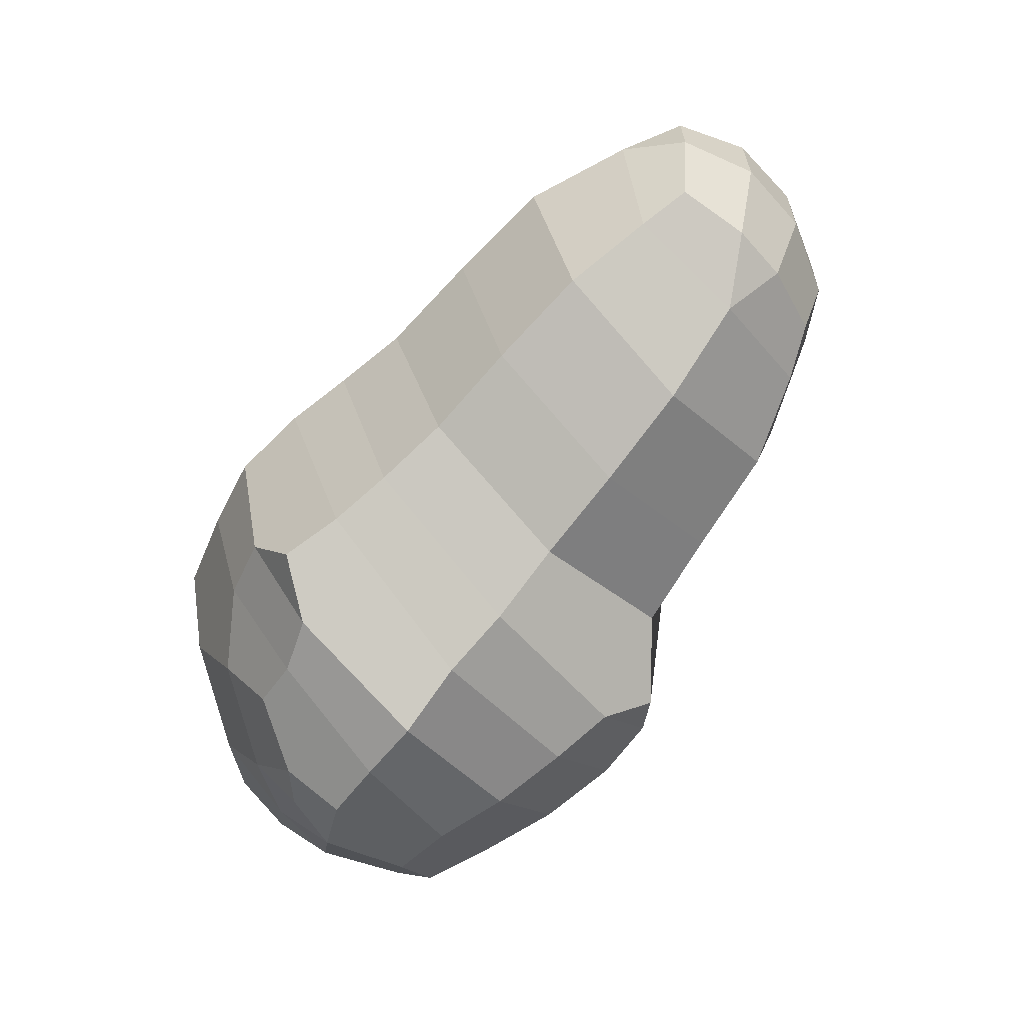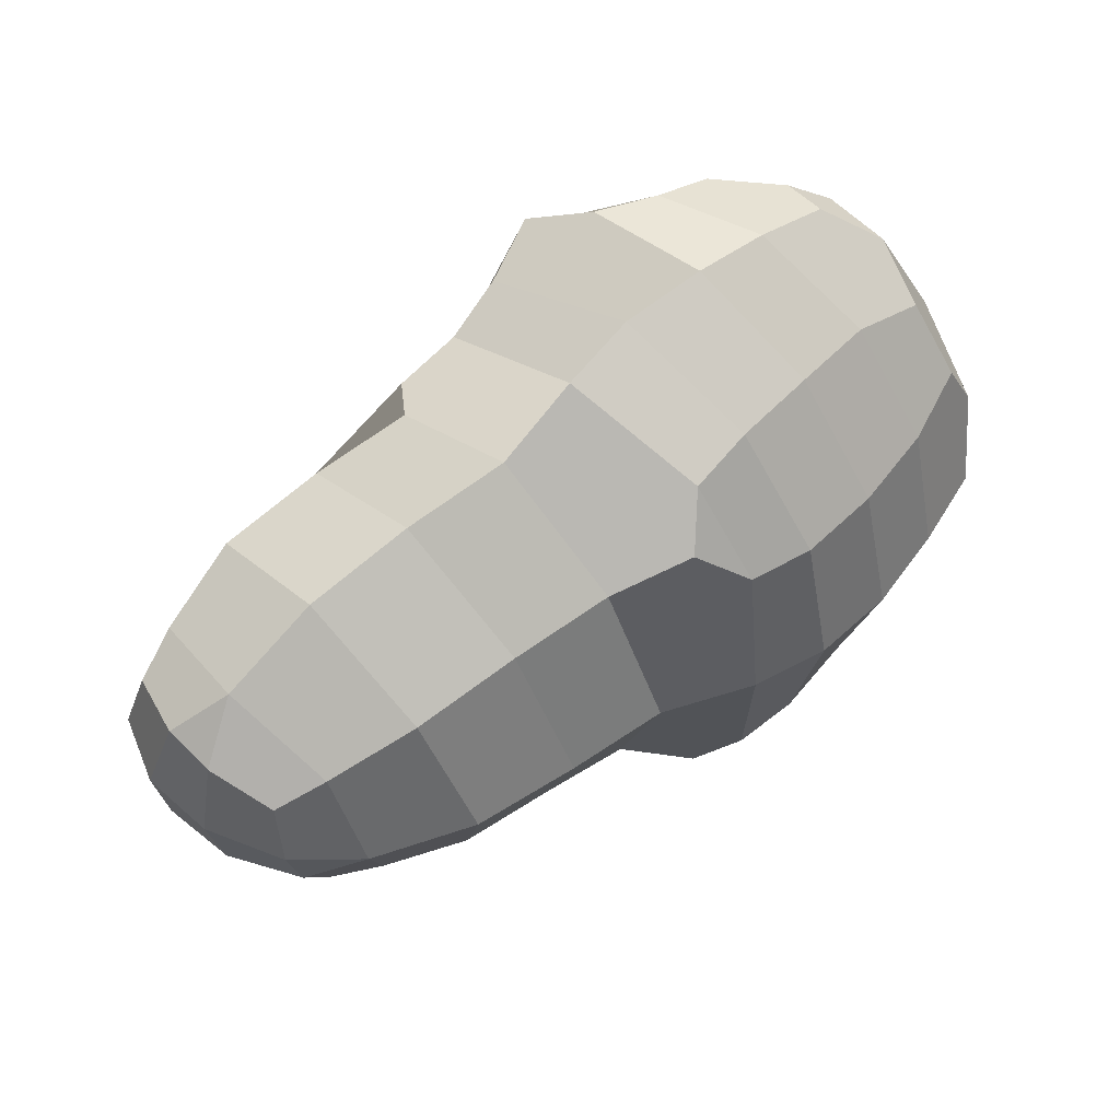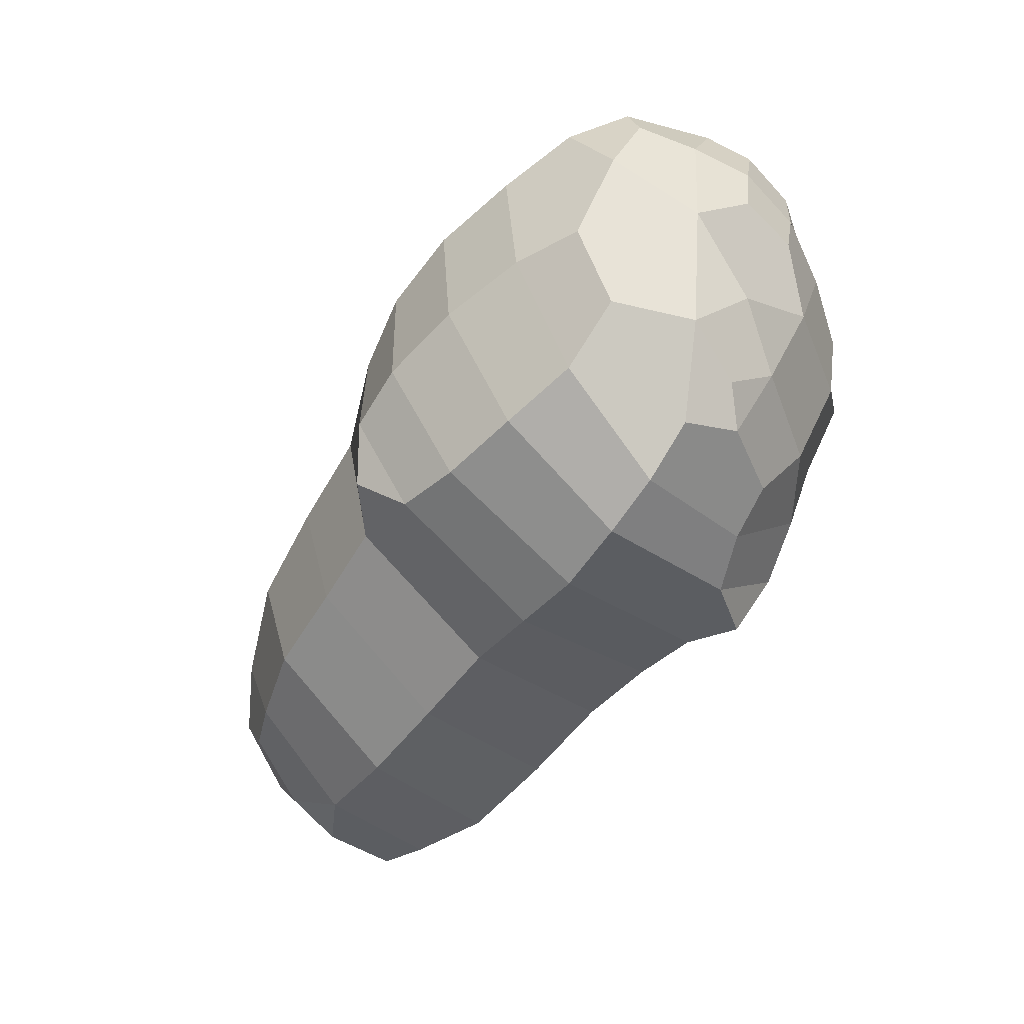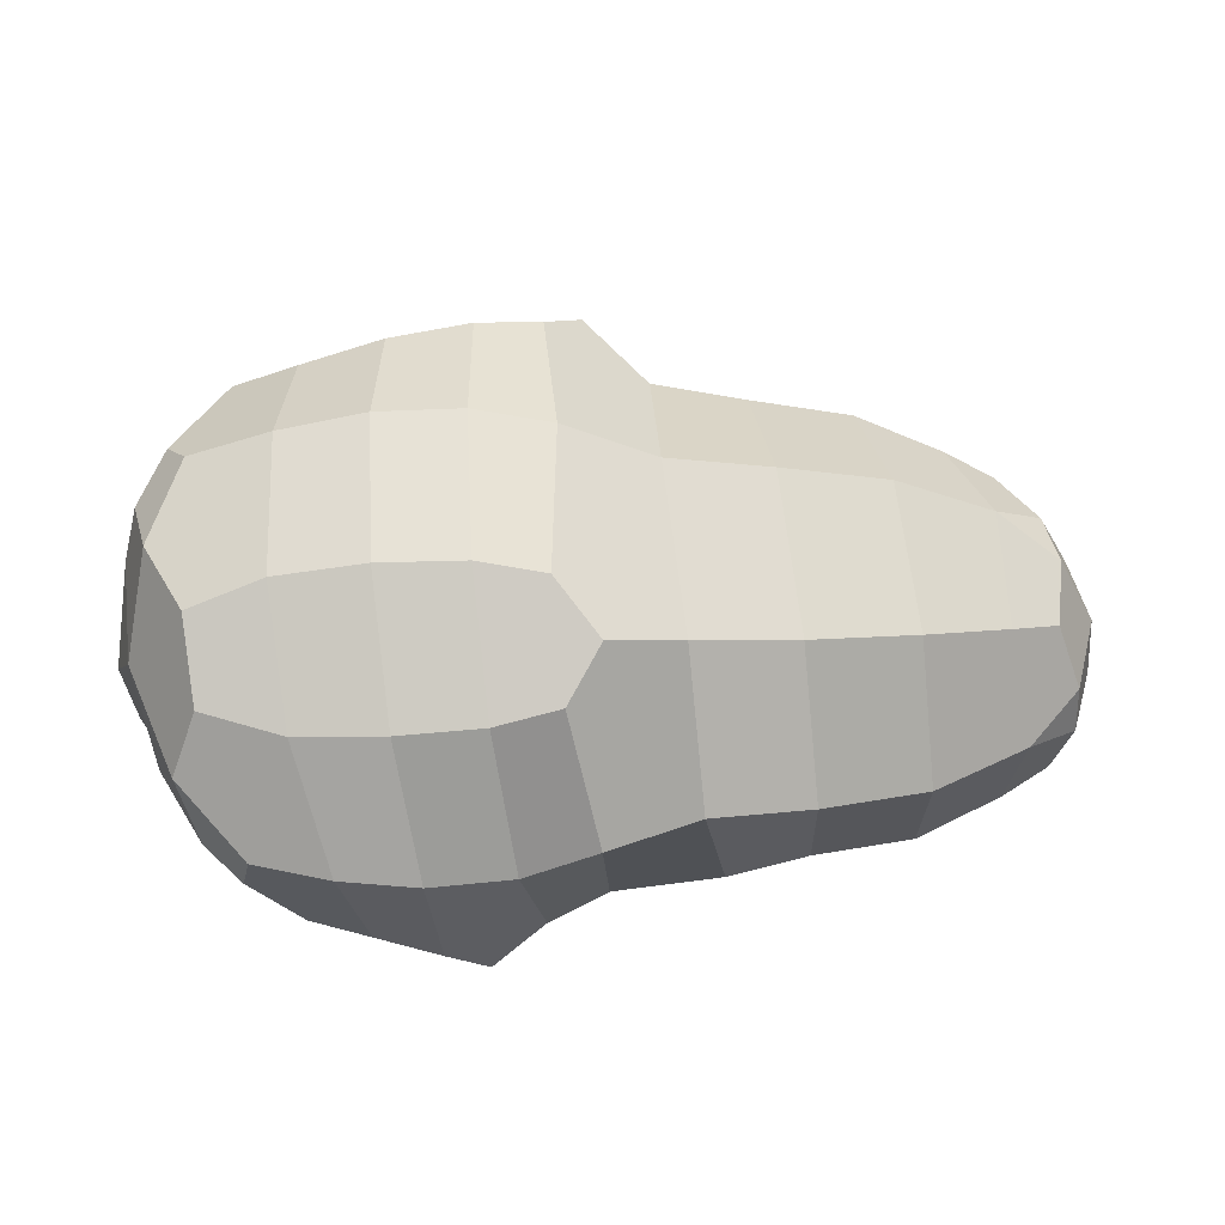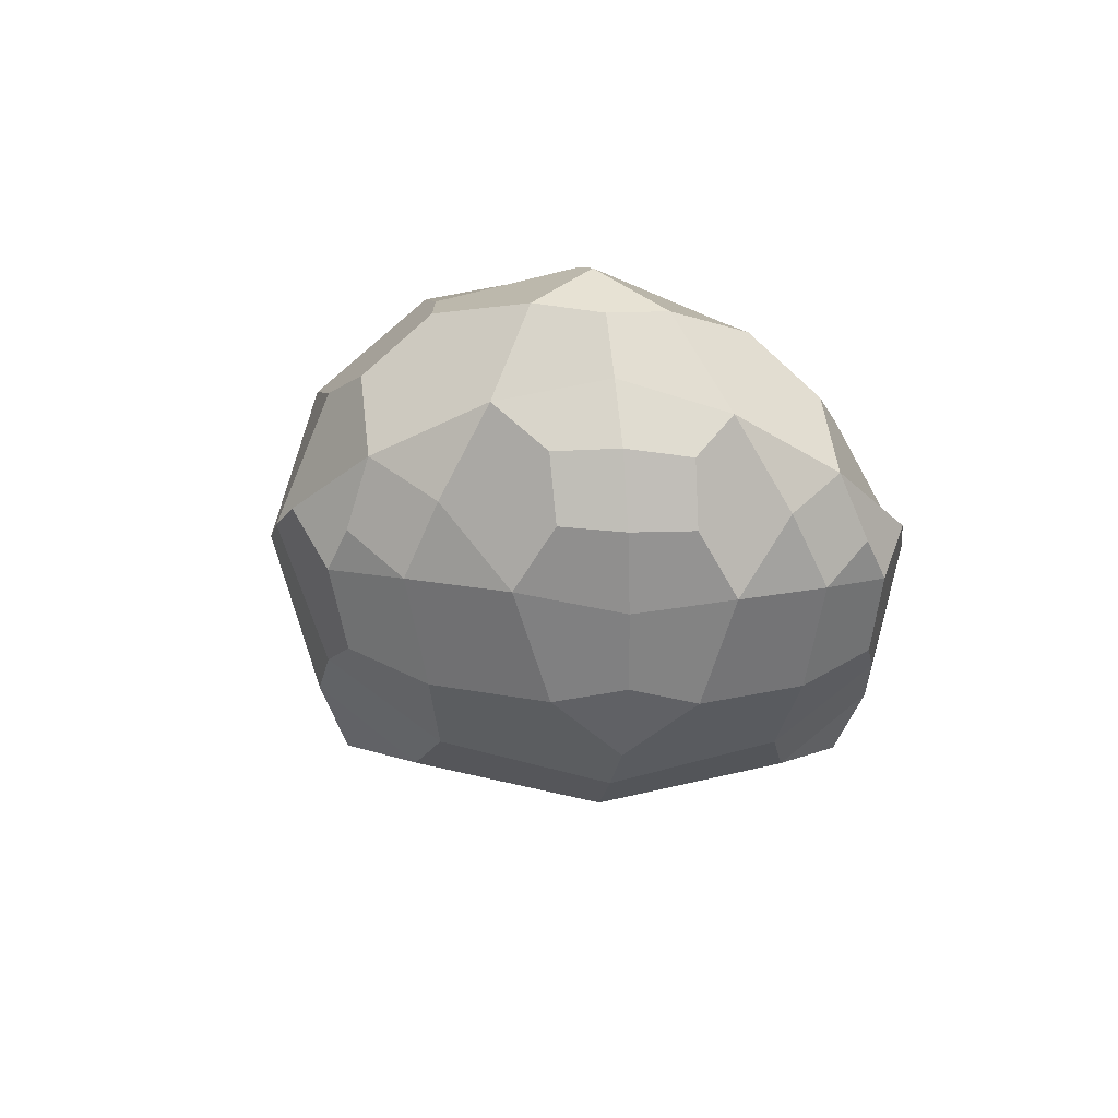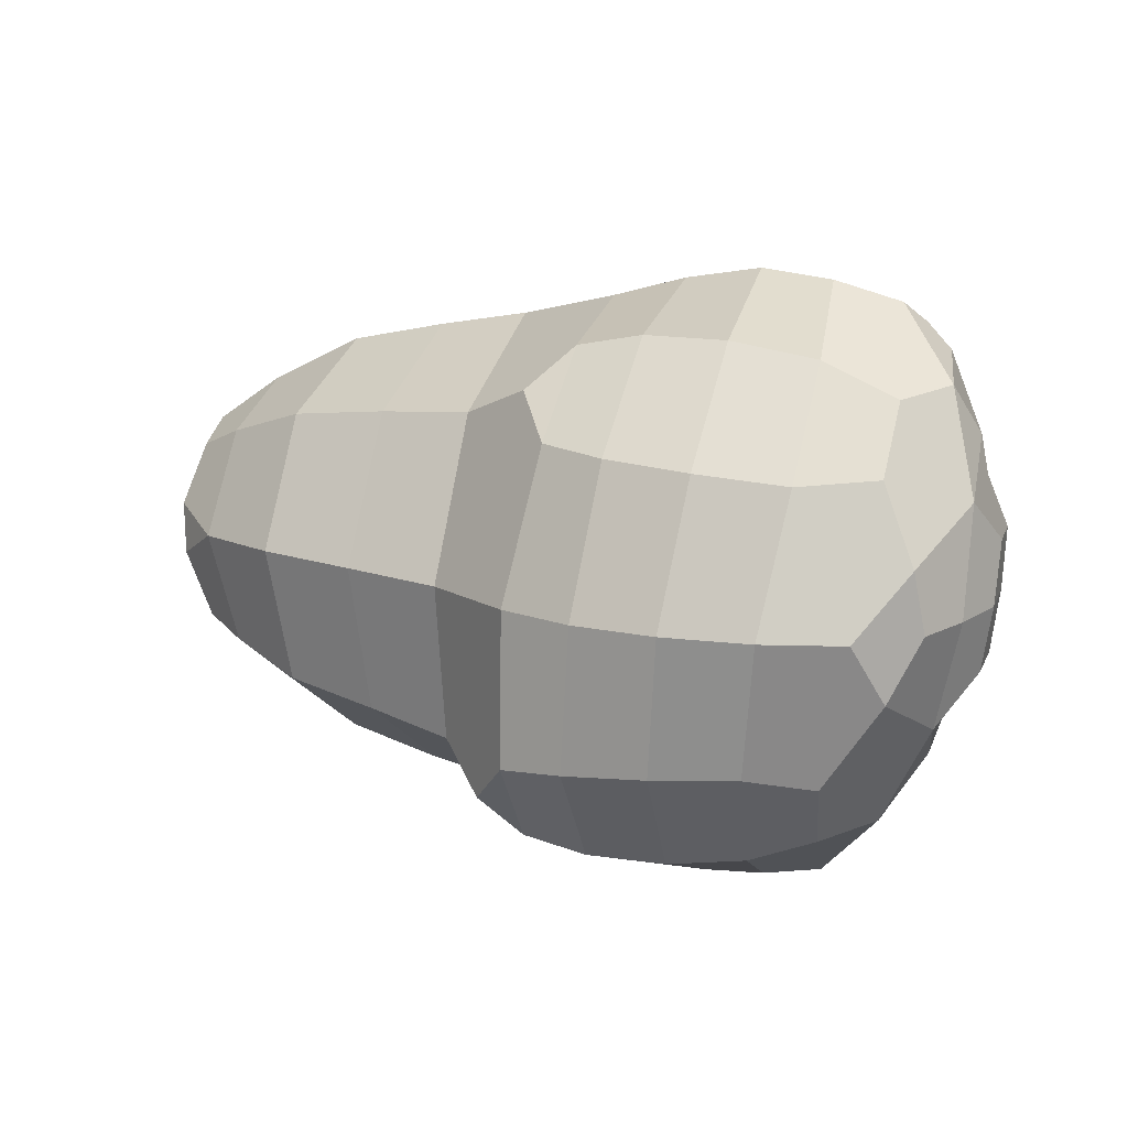
<metadata>
{"format":"obj","ext":"obj","renderer":"f3d","projection":"perspective","resolution":1024,"background":"white","views":[{"elev":-68.3,"azim":48.2,"up":"+Z"},{"elev":64.2,"azim":136.3,"up":"+Z"},{"elev":-64.0,"azim":-127.6,"up":"+Z"},{"elev":44.1,"azim":-6.9,"up":"+Y"},{"elev":-6.3,"azim":-97.4,"up":"+Y"},{"elev":8.3,"azim":-154.1,"up":"+Z"}]}
</metadata>
<code>
o Cube
v -0.0296 -1.118 0.7002
v 0.1743 -0.8415 1.01
v 0.1411 -1 -0.8958
v 0.06559 0.4826 -0.8191
v 0.03067 0.3183 0.68
v 0.05559 -0.3189 1.114
v 0.1016 -0.2525 -1.189
v 0.1213 -1.305 -0.06367
v 0.01578 0.6745 -0.07867
v -2.014 0.2719 0.7983
v -2.035 0.542 0.4857
v -0.3381 0.4814 0.8028
v -1.807 0.6347 -0.8349
v -1.712 0.3754 -1.129
v -0.2211 0.7247 -1.015
v -2.145 -0.06685 0.8466
v -1.856 -0.2465 1.194
v -1.868 0.006774 -1.101
v -1.539 -0.1752 -1.412
v 1.098 -1.029 0.7379
v 0.5972 -0.9807 0.8183
v 1.087 -0.9884 -0.8037
v 0.601 -1.004 -0.8609
v 0.9817 0.3544 -0.6365
v 0.5046 0.417 -0.7297
v 1.05 0.1771 0.6272
v 0.5285 0.2424 0.6619
v 0.5484 -0.2713 -1.111
v 1.026 -0.2961 -0.9973
v 0.5554 -0.4 1.049
v 1.079 -0.4499 0.9637
v 0.511 0.605 -0.03644
v 1.024 0.5098 -0.000562
v 0.6196 -1.293 -0.03863
v 1.134 -1.269 -0.04088
v -0.3185 -1.066 0.8475
v -0.2176 -1.035 -0.9422
v -0.3913 -0.3713 1.203
v -0.2577 -0.2483 -1.338
v -0.2471 -1.354 -0.02459
v -0.4239 0.8734 -0.1229
v -0.5262 0.676 0.589
v -0.5177 0.3094 1
v -0.359 0.5326 -1.217
v -0.4106 0.8629 -0.8389
v -0.6128 -1.112 0.9554
v -0.5129 -1.081 -1.004
v -0.752 -0.3892 1.289
v -1.149 -0.3311 1.338
v -0.9428 -0.2252 -1.5
v -0.5854 -0.2617 -1.433
v -0.9683 -1.431 0.003681
v -0.5814 -1.409 -0.00549
v -0.7976 0.9702 -0.148
v -1.205 0.9761 -0.1663
v -0.8442 0.7412 0.5413
v -1.251 0.7313 0.4954
v -1.23 0.2708 1.033
v -0.8302 0.2861 1.05
v -0.6491 0.4816 -1.288
v -1.019 0.4305 -1.3
v -1.113 0.8548 -0.8148
v -0.7206 0.8959 -0.8269
v -1.655 -0.7694 1.091
v -1.728 -0.9317 0.7775
v -2.044 -0.5379 0.8103
v -1.897 -0.4793 1.099
v -2.052 -0.3388 0.9848
v -1.082 -0.9342 1.226
v -1.048 -1.25 0.8334
v -0.8784 -1.173 1.124
v -1.428 -0.7663 -1.161
v -1.571 -0.9287 -0.8219
v -1.606 -0.4445 -1.258
v -1.834 -0.5014 -0.9475
v -1.757 -0.2917 -1.185
v -0.9565 -1.25 -0.8348
v -0.9325 -0.9087 -1.272
v -0.7653 -1.168 -1.136
v 1.382 0.2122 -0.4993
v 1.609 0.1118 -0.4054
v 1.721 -0.8364 -0.5736
v 1.489 -0.8988 -0.6701
v 1.479 0.05717 0.5214
v 1.72 -0.03024 0.4383
v 1.522 -0.9461 0.6045
v 1.756 -0.8716 0.5138
v 1.477 -0.3319 -0.771
v 1.725 -0.2199 -0.5395
v 1.76 -0.5011 -0.5918
v 1.831 -0.5782 0.5695
v 1.821 -0.3314 0.5476
v 1.562 -0.4588 0.7523
v 1.789 0.07995 0.1451
v 1.751 0.1216 -0.09749
v 1.497 0.2948 0.02007
v 1.856 -0.9228 -0.1914
v 1.868 -0.9338 0.1325
v 1.607 -1.099 -0.03992
v 1.963 -0.2652 0.1933
v 1.991 -0.6103 0.191
v 1.967 -0.5842 -0.2065
v 1.926 -0.2264 -0.1702
v -1.864 -1.018 0.2987
v -1.802 -1.012 -0.3251
v -1.649 -1.23 0.001612
v -2.09 0.6288 -0.4453
v -2.189 0.5877 0.1225
v -1.993 0.8075 -0.1708
v -2.058 -0.5747 -0.5167
v -2.159 -0.6034 0.4062
v -2.307 0.142 0.3652
v -2.167 0.195 -0.6208
v -1.504 0.7564 -0.7971
v -1.645 0.2391 0.957
v -1.678 0.659 0.4513
v -1.511 -0.2931 1.288
v -1.379 0.3619 -1.257
v -1.186 -0.8008 -1.24
v -1.616 0.9035 -0.178
v -1.245 -1.163 -0.746
v -1.242 -0.2093 -1.477
v -1.305 -1.345 0.002416
v -1.358 -1.161 0.7347
v -1.381 -0.8185 1.178
v -1.936 -0.9644 -0.01345
v -2.233 0.5635 -0.1515
v -2.139 -0.6673 -0.04275
v -2.31 0.2779 -0.1287
v -2.38 -0.05242 0.1897
v -2.325 -0.3431 0.209
v -2.261 -0.326 -0.3594
v -2.305 -0.02722 -0.3946
v -2.361 -0.01778 -0.1029
v -2.302 -0.3505 -0.07317
v -2.03 -0.201 -0.8211
v -2.223 -0.2531 0.6225
f 98 101 91 87
f 41 45 63 54
f 74 76 18 19
f 93 84 26 31
f 113 107 13 14 18
f 29 24 80 88
f 82 90 102 97
f 32 25 4 9
f 27 32 9 5
f 96 33 26 84
f 100 94 85 92
f 9 4 15 45 41
f 37 39 7 3
f 5 9 41 42 12
f 6 5 12 43 38
f 39 44 15 4 7
f 8 3 23 34
f 22 29 88 83
f 37 40 53 47
f 134 129 113 133
f 20 35 99 86
f 40 37 3 8
f 1 8 34 21 2
f 55 62 114 120
f 35 22 83 99
f 42 43 12
f 21 30 6 2
f 30 27 5 6
f 44 39 51 60
f 3 7 28 23
f 80 24 33 96
f 38 43 59 48
f 72 74 19 122 119
f 7 4 25 28
f 60 63 45 44
f 44 45 15
f 2 6 38 36 1
f 56 59 43 42
f 49 69 71 46 48
f 111 131 135 128
f 52 77 79 47 53
f 16 68 67 17
f 69 49 117 125
f 29 22 23 28
f 33 24 25 32
f 35 20 21 34
f 31 26 27 30
f 24 29 28 25
f 20 31 30 21
f 26 33 32 27
f 22 35 34 23
f 86 93 31 20
f 16 10 11 108 112
f 104 106 123 124 65
f 40 36 46 53
f 39 37 47 51
f 57 116 115 58
f 49 58 115 117
f 57 55 120 116
f 13 114 118 14
f 42 41 54 56
f 19 18 14 118 122
f 36 40 8 1
f 71 70 52 53 46
f 79 78 50 51 47
f 57 58 59 56
f 58 49 48 59
f 55 57 56 54
f 61 62 63 60
f 62 55 54 63
f 50 61 60 51
f 36 38 48 46
f 66 67 68
f 69 70 71
f 64 67 66 65
f 65 124 125 64
f 73 121 123 106 105
f 74 75 76
f 77 78 79
f 74 72 73 75
f 72 119 121 73
f 105 110 75 73
f 88 89 90
f 91 92 93
f 94 95 96
f 97 98 99
f 100 101 102 103
f 90 82 83 88
f 93 86 87 91
f 96 84 85 94
f 99 83 82 97
f 81 89 88 80
f 84 93 92 85
f 100 92 91 101
f 80 96 95 81
f 86 99 98 87
f 89 103 102 90
f 101 98 97 102
f 94 100 103 95
f 89 81 95 103
f 104 126 105 106
f 107 127 108 109
f 128 126 104 111
f 127 129 112 108
f 65 66 111 104
f 119 122 50 78
f 125 124 70 69
f 125 117 17 67 64
f 115 116 11 10
f 116 120 109 108 11
f 120 114 13 107 109
f 123 121 77 52
f 121 119 78 77
f 124 123 52 70
f 117 115 10 16 17
f 118 114 62 61
f 122 118 61 50
f 107 113 129 127
f 110 105 126 128
f 16 112 137
f 128 135 132 110
f 113 136 110 132 133
f 130 134 135 131
f 134 133 132 135
f 130 112 129 134
f 66 137 111
f 75 136 18 76
f 110 136 75
f 111 137 112 130 131
f 18 136 113
f 137 66 68 16

</code>
